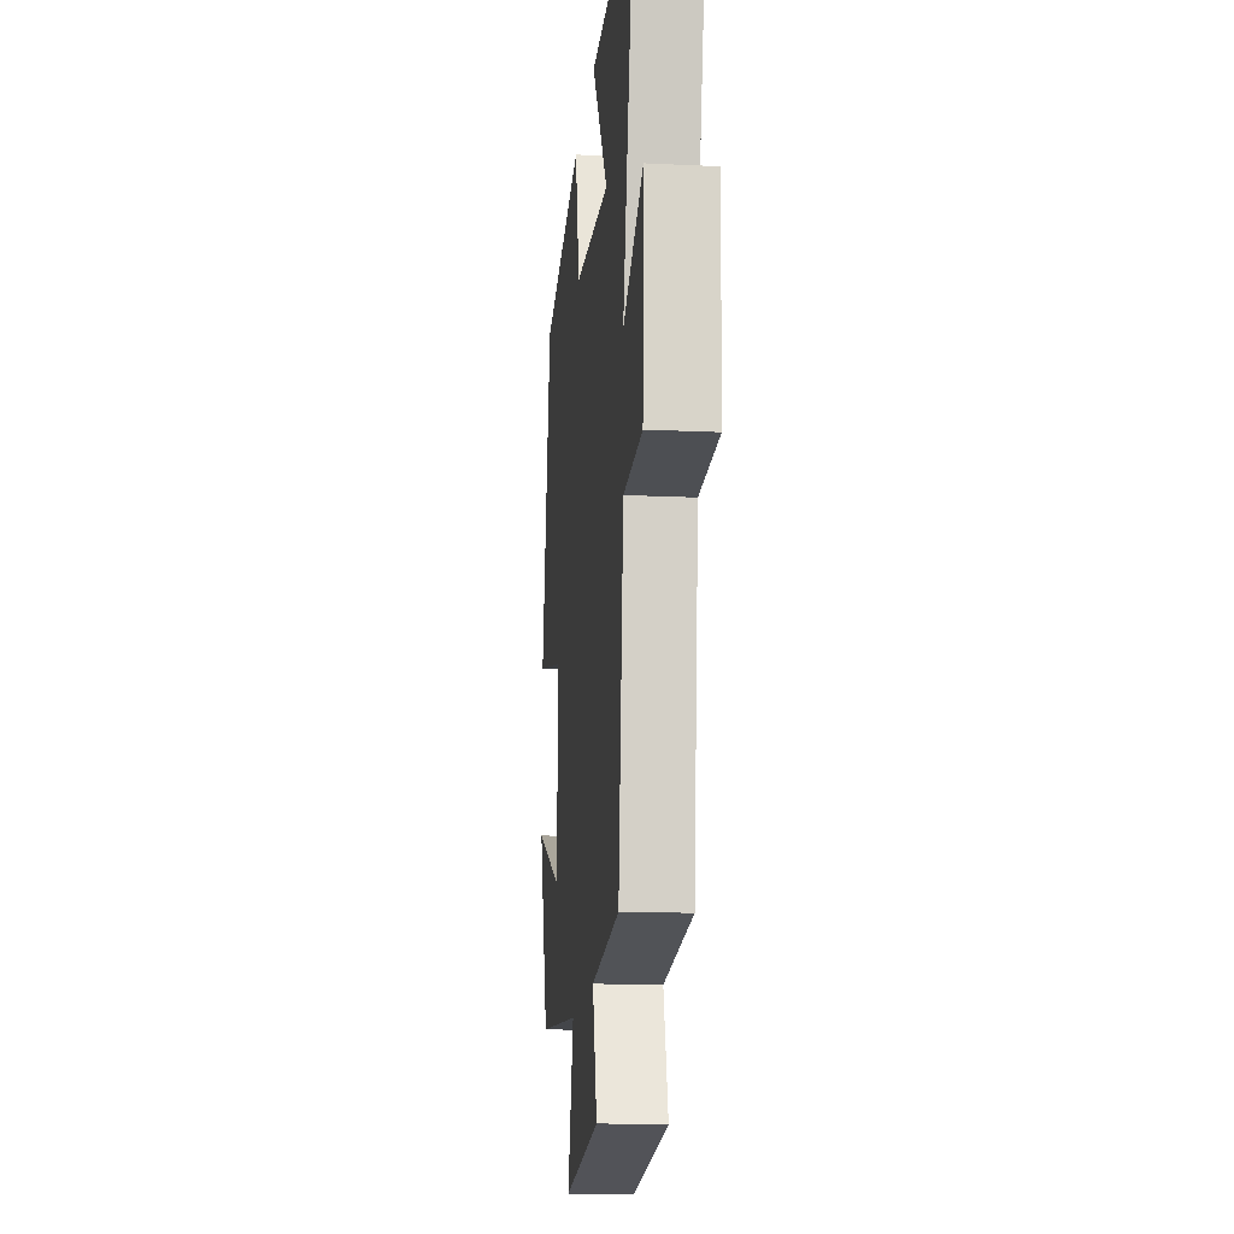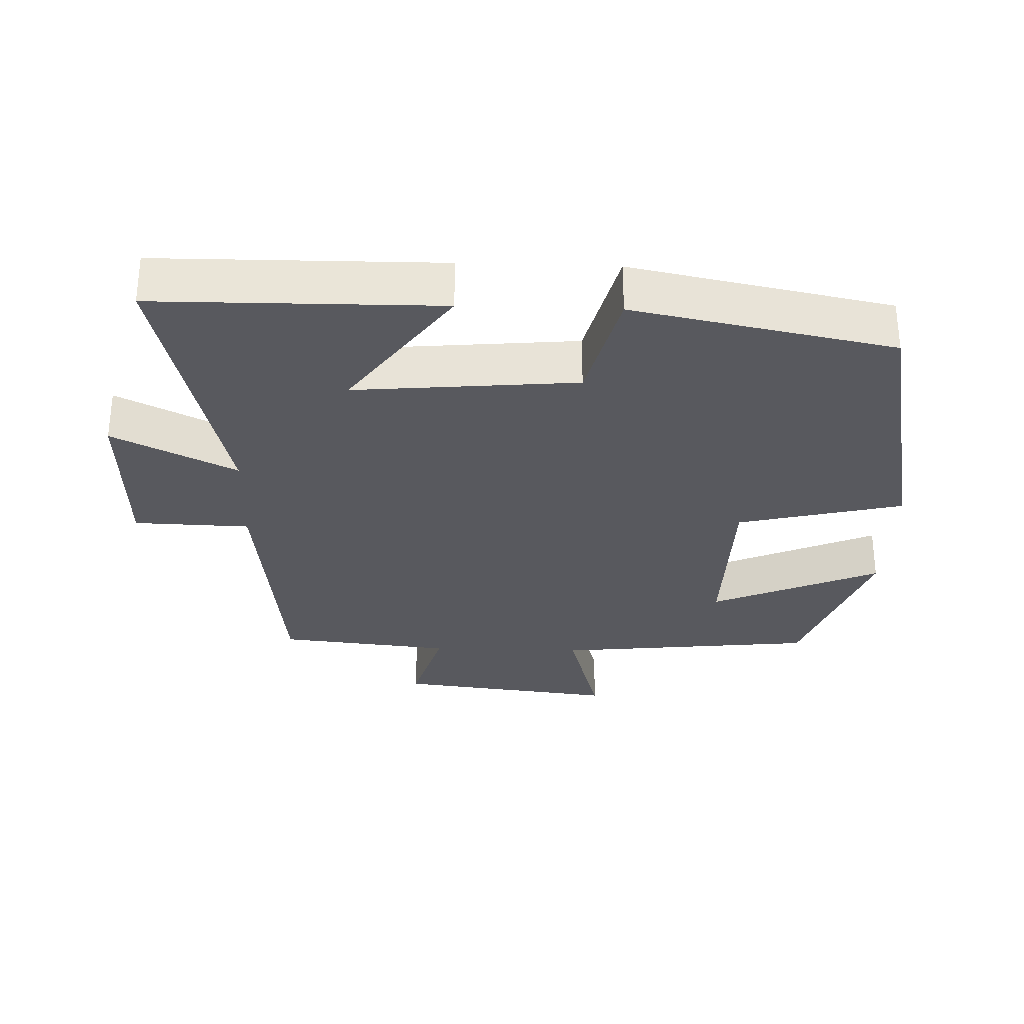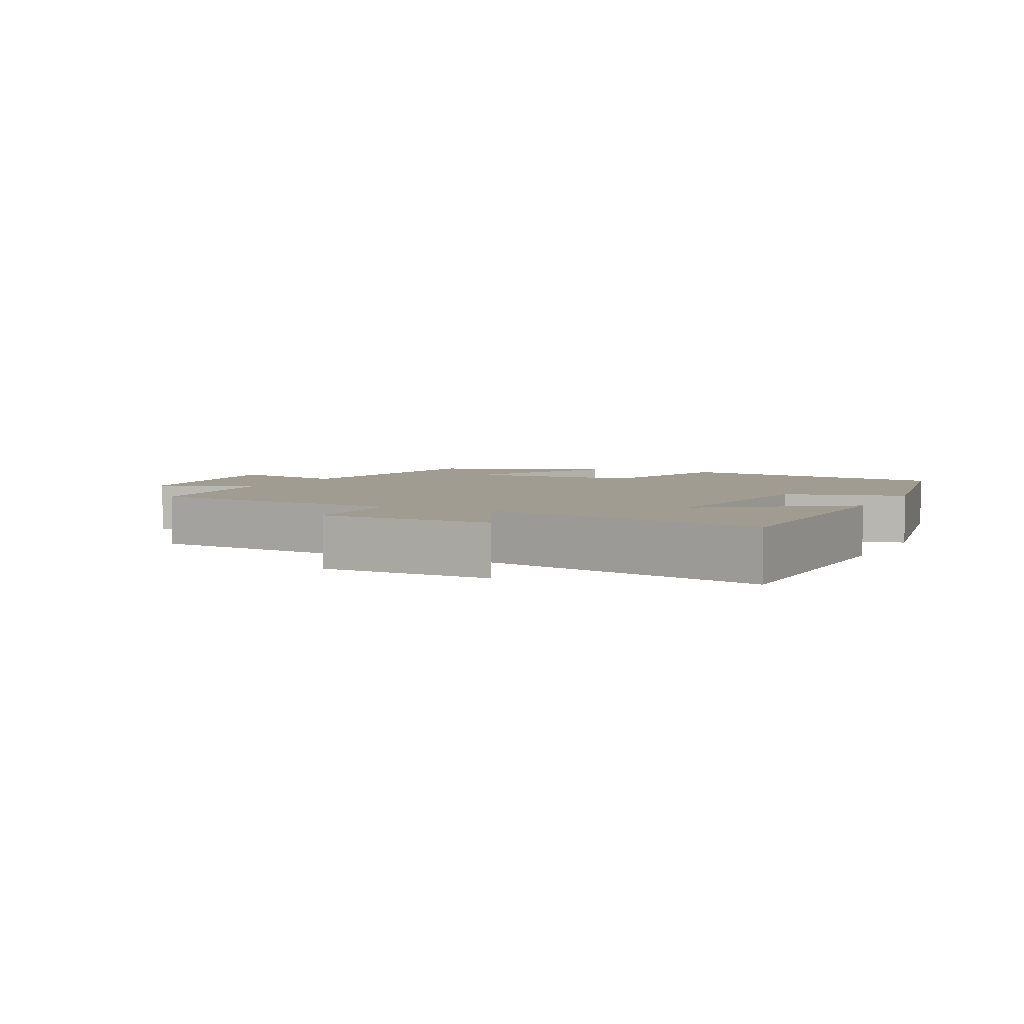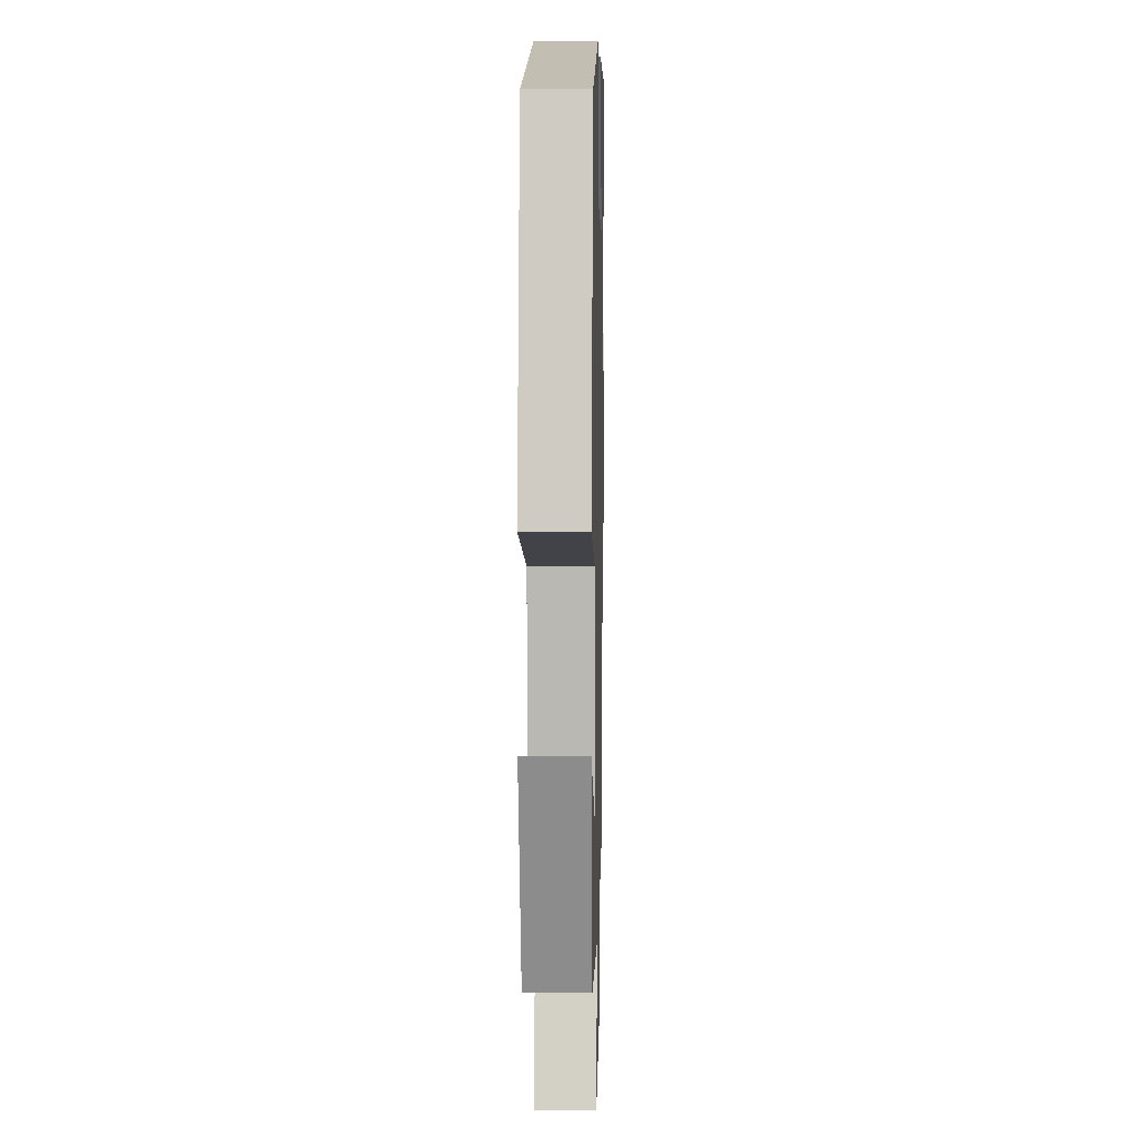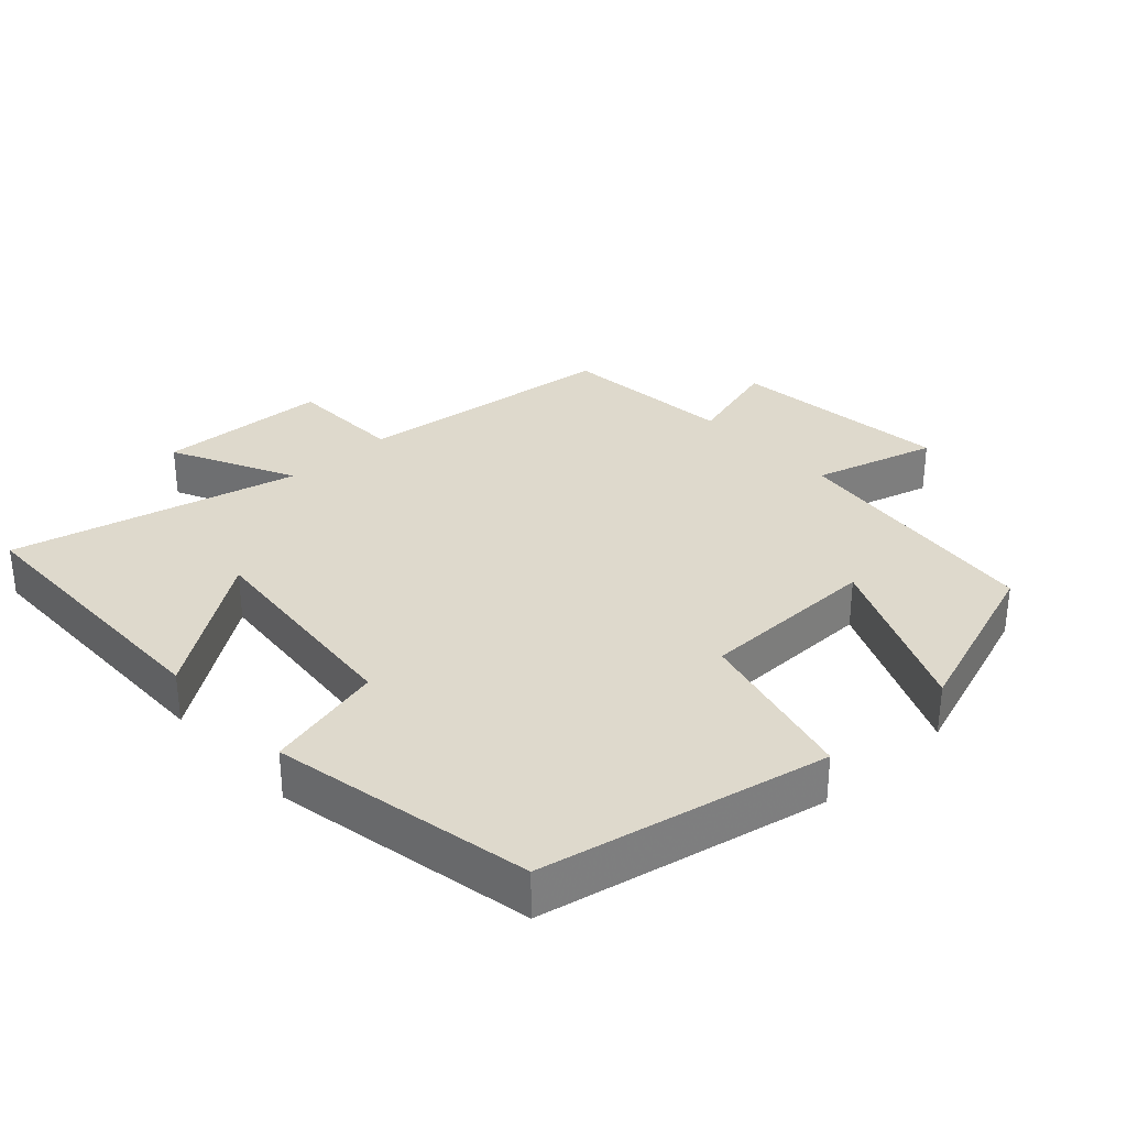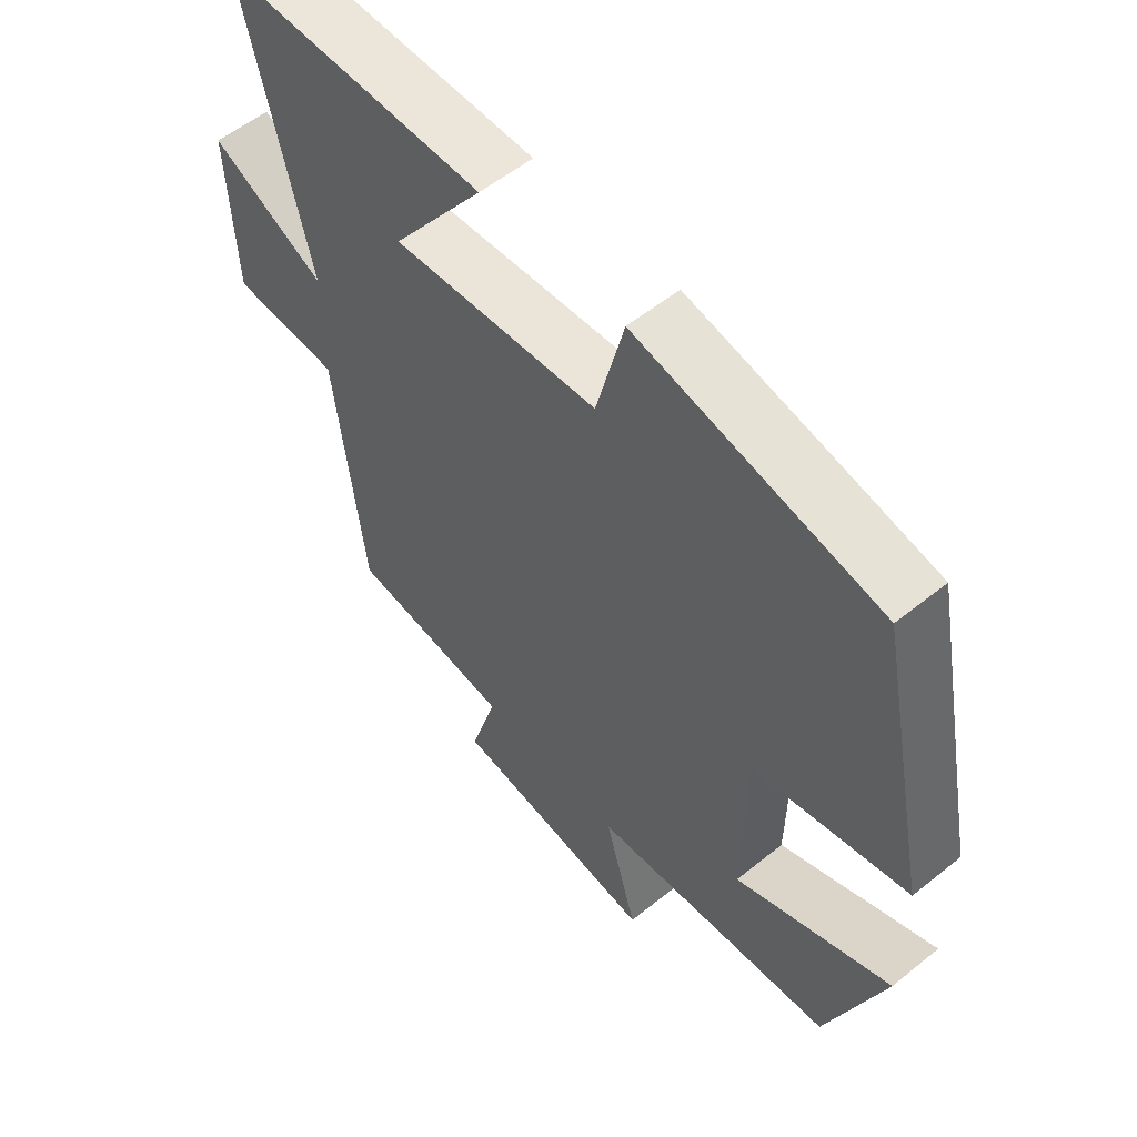
<metadata>
{"format":"obj","ext":"obj","renderer":"f3d","projection":"perspective","resolution":1024,"background":"white","views":[{"elev":-15.9,"azim":-95.7,"up":"+Z"},{"elev":-30.3,"azim":-2.0,"up":"+Y"},{"elev":4.3,"azim":-64.2,"up":"+Y"},{"elev":6.2,"azim":91.3,"up":"+Z"},{"elev":32.0,"azim":47.4,"up":"+Y"},{"elev":56.0,"azim":49.8,"up":"+Z"}]}
</metadata>
<code>
v 0.415 0.07 0.425
v 0.5 0.07 0.009
v 0.259 0.07 -0.05
v 0.255 0.07 -0.312
v 0.5 0.07 -0.205
v 0.411 0.07 -0.458
v 0.029 0.07 -0.5
v 0.08 0.07 -0.68
v -0.242 0.07 -0.642
v -0.201 0.07 -0.5
v -0.455 0.07 -0.474
v -0.5 0.07 -0.089
v -0.67 0.07 -0.084
v -0.68 0.07 0.166
v -0.5 0.07 0.077
v -0.6 0.07 0.496
v -0.186 0.07 0.5
v -0.331 0.07 0.297
v -0.007 0.07 0.327
v 0.036 0.07 0.5
v 0.415 0 0.425
v 0.5 0 0.009
v 0.259 0 -0.05
v 0.255 0 -0.312
v 0.5 0 -0.205
v 0.411 0 -0.458
v 0.029 0 -0.5
v 0.08 0 -0.68
v -0.242 0 -0.642
v -0.201 0 -0.5
v -0.455 0 -0.474
v -0.5 0 -0.089
v -0.67 0 -0.084
v -0.68 0 0.166
v -0.5 0 0.077
v -0.6 0 0.496
v -0.186 0 0.5
v -0.331 0 0.297
v -0.007 0 0.327
v 0.036 0 0.5
f 1 2 3
f 20 1 3
f 19 20 3
f 18 19 3 4
f 15 16 17 18
f 15 18 4
f 12 13 14 15
f 12 15 4
f 11 12 4
f 10 11 4
f 7 8 9 10
f 7 10 4
f 4 5 6 7
f 23 22 21
f 23 21 40
f 23 40 39
f 24 23 39 38
f 38 37 36 35
f 24 38 35
f 35 34 33 32
f 24 35 32
f 24 32 31
f 24 31 30
f 30 29 28 27
f 24 30 27
f 27 26 25 24
f 1 21 22 2
f 2 22 23 3
f 3 23 24 4
f 4 24 25 5
f 5 25 26 6
f 6 26 27 7
f 7 27 28 8
f 8 28 29 9
f 9 29 30 10
f 10 30 31 11
f 11 31 32 12
f 12 32 33 13
f 13 33 34 14
f 14 34 35 15
f 15 35 36 16
f 16 36 37 17
f 17 37 38 18
f 18 38 39 19
f 19 39 40 20
f 20 40 21 1

</code>
